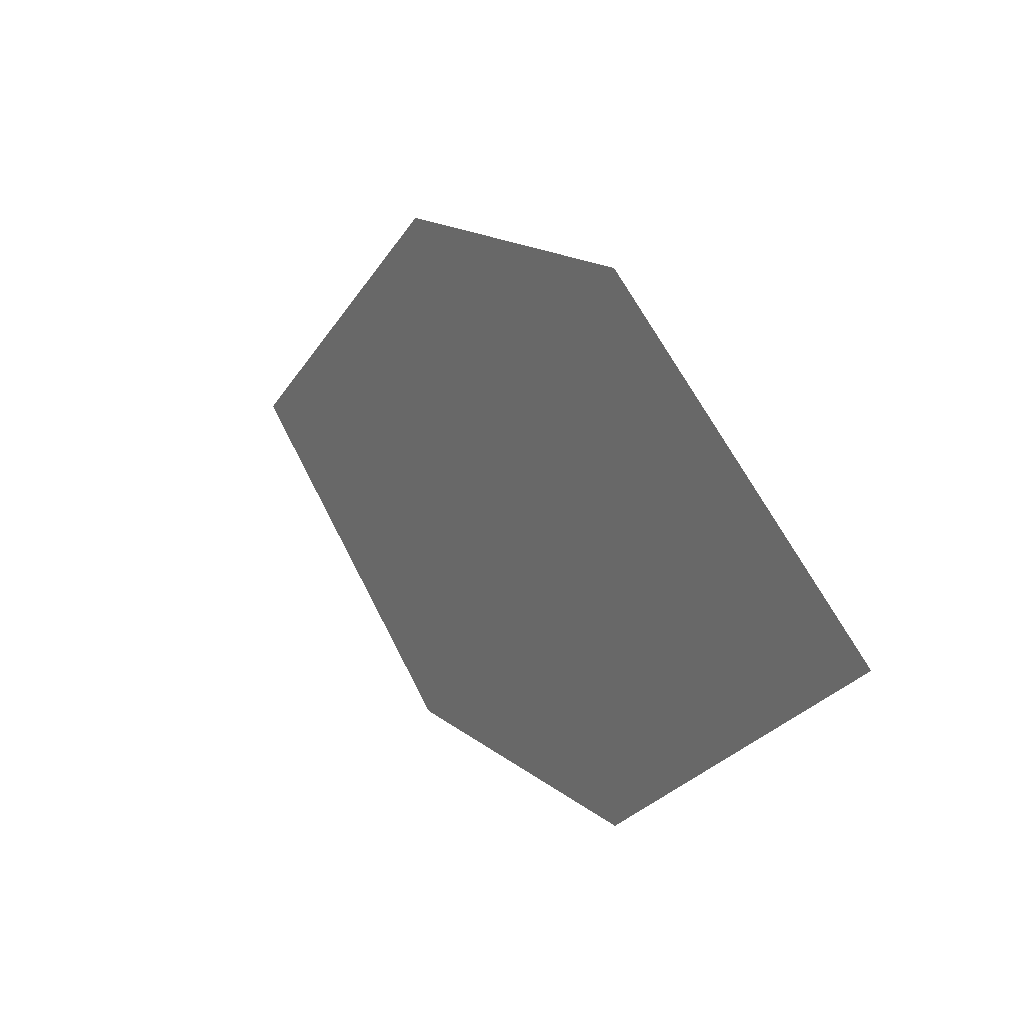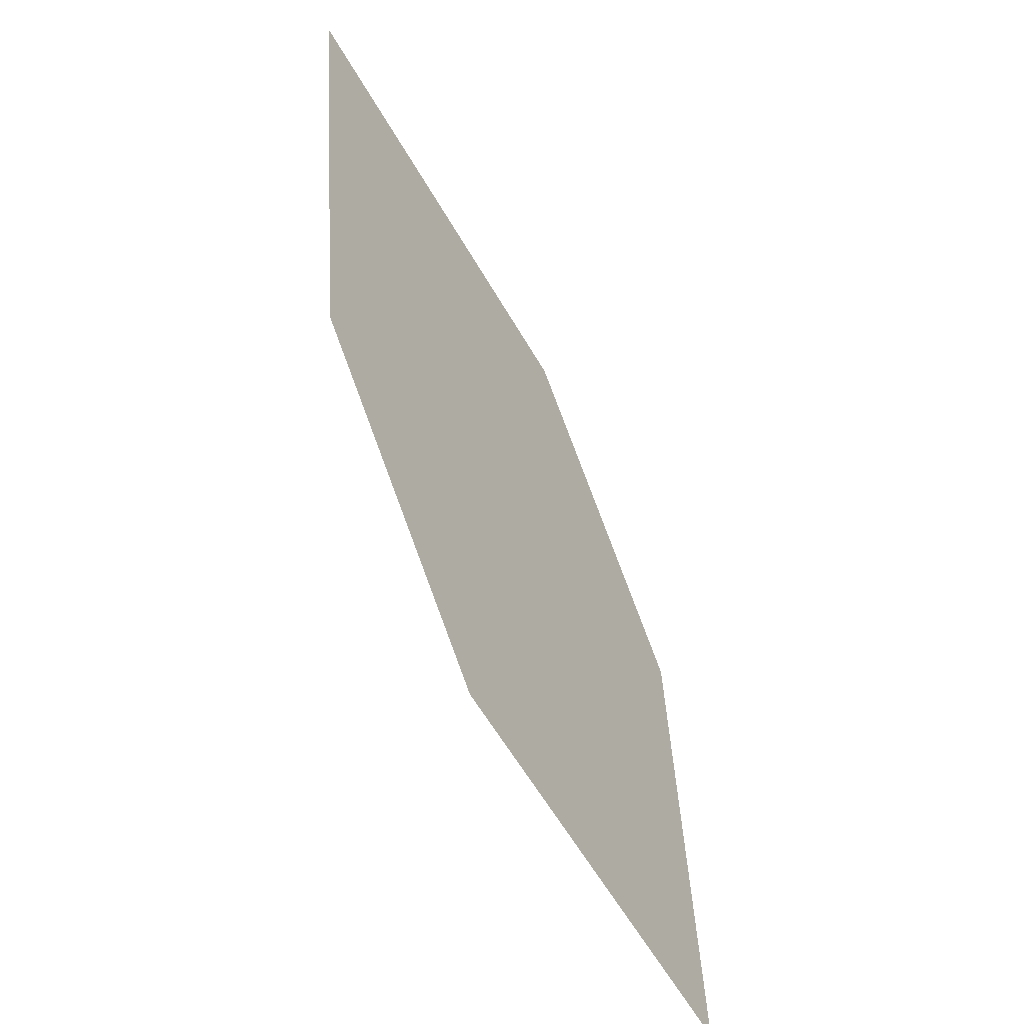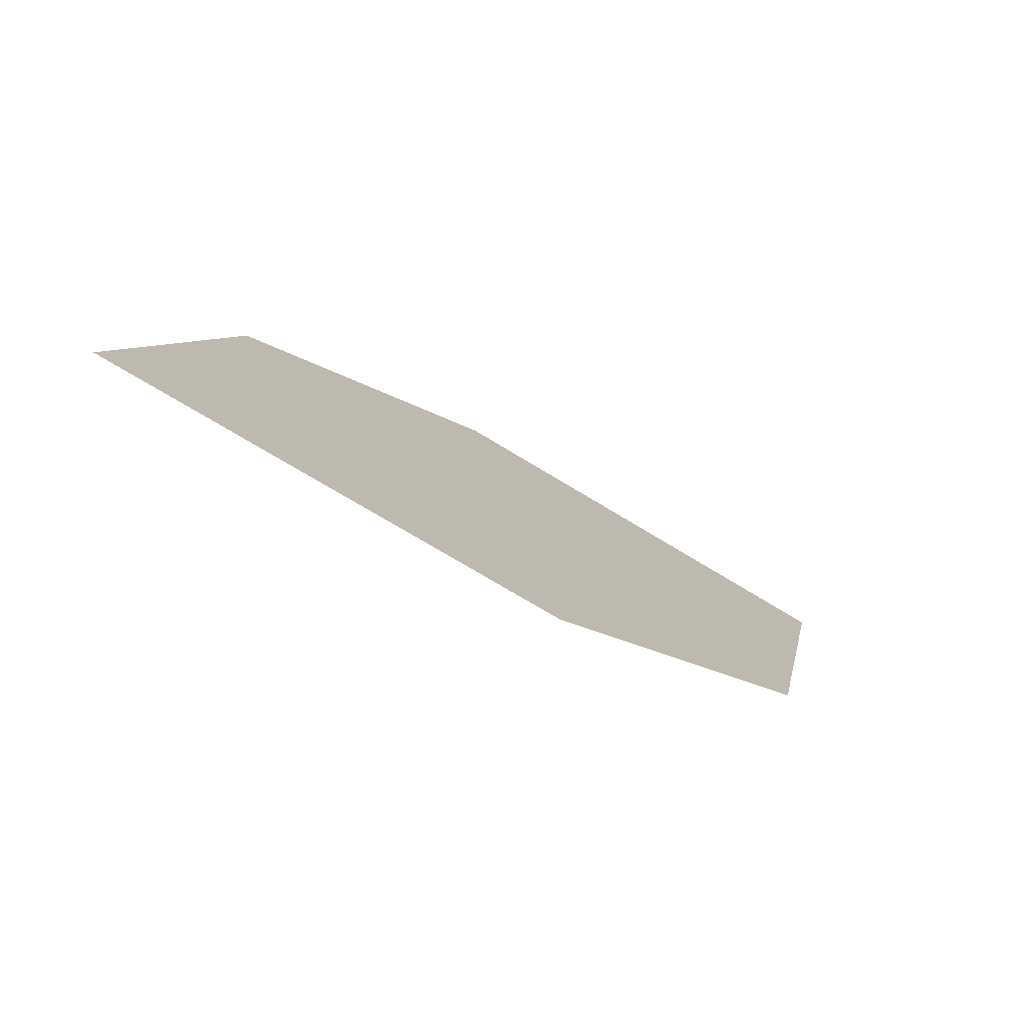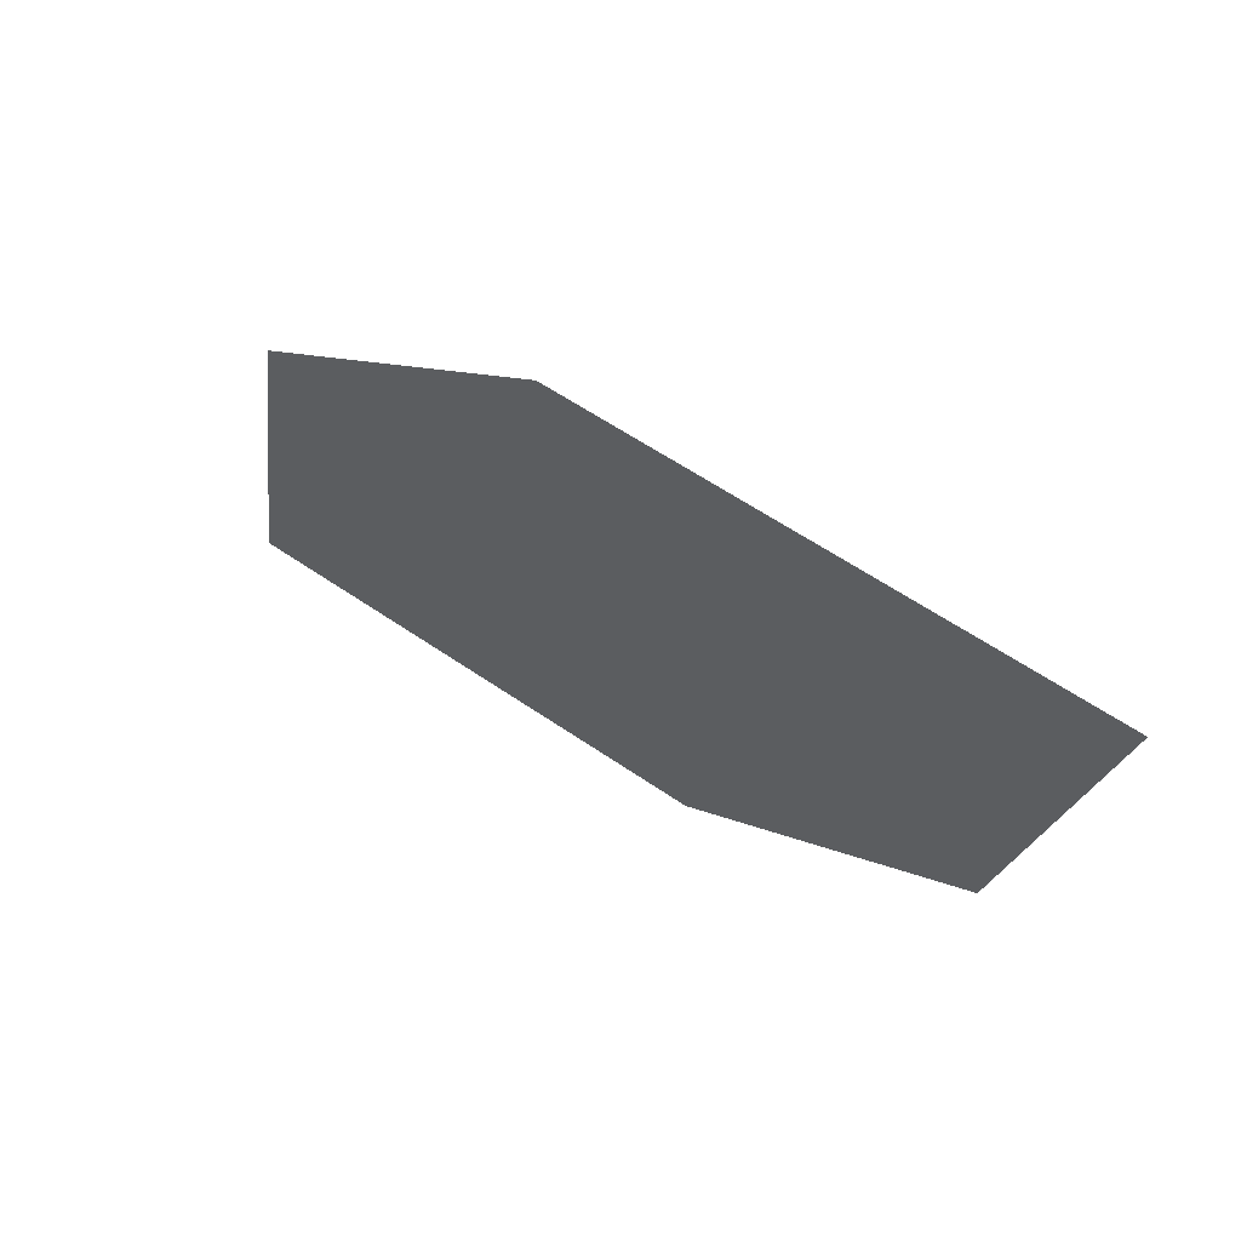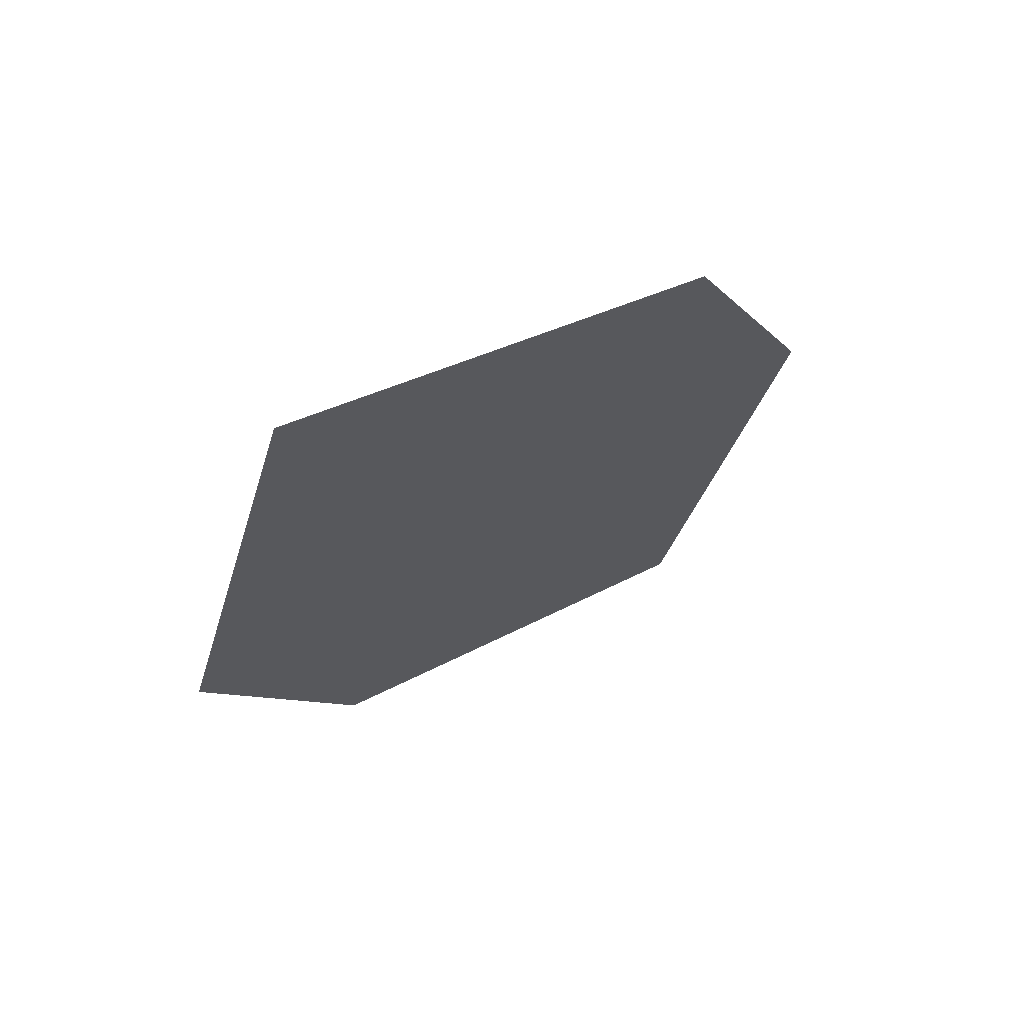
<metadata>
{"format":"obj","ext":"obj","renderer":"f3d","projection":"perspective","resolution":1024,"background":"white","views":[{"elev":-49.8,"azim":-132.6,"up":"+Y"},{"elev":23.8,"azim":-109.8,"up":"+Y"},{"elev":67.1,"azim":-172.3,"up":"+Y"},{"elev":-1.8,"azim":106.6,"up":"+Z"},{"elev":2.8,"azim":-20.9,"up":"+Z"}]}
</metadata>
<code>
o leaves.068
v -0.3041 -0.05876 0.9401
v -0.3073 -0.08866 0.9574
v -0.3552 -0.1233 0.9527
v -0.335 -0.07187 0.9312
v -0.352 -0.09337 0.9354
v -0.3244 -0.1102 0.9616
f 1 2 6 3
f 1 3 5 4

</code>
